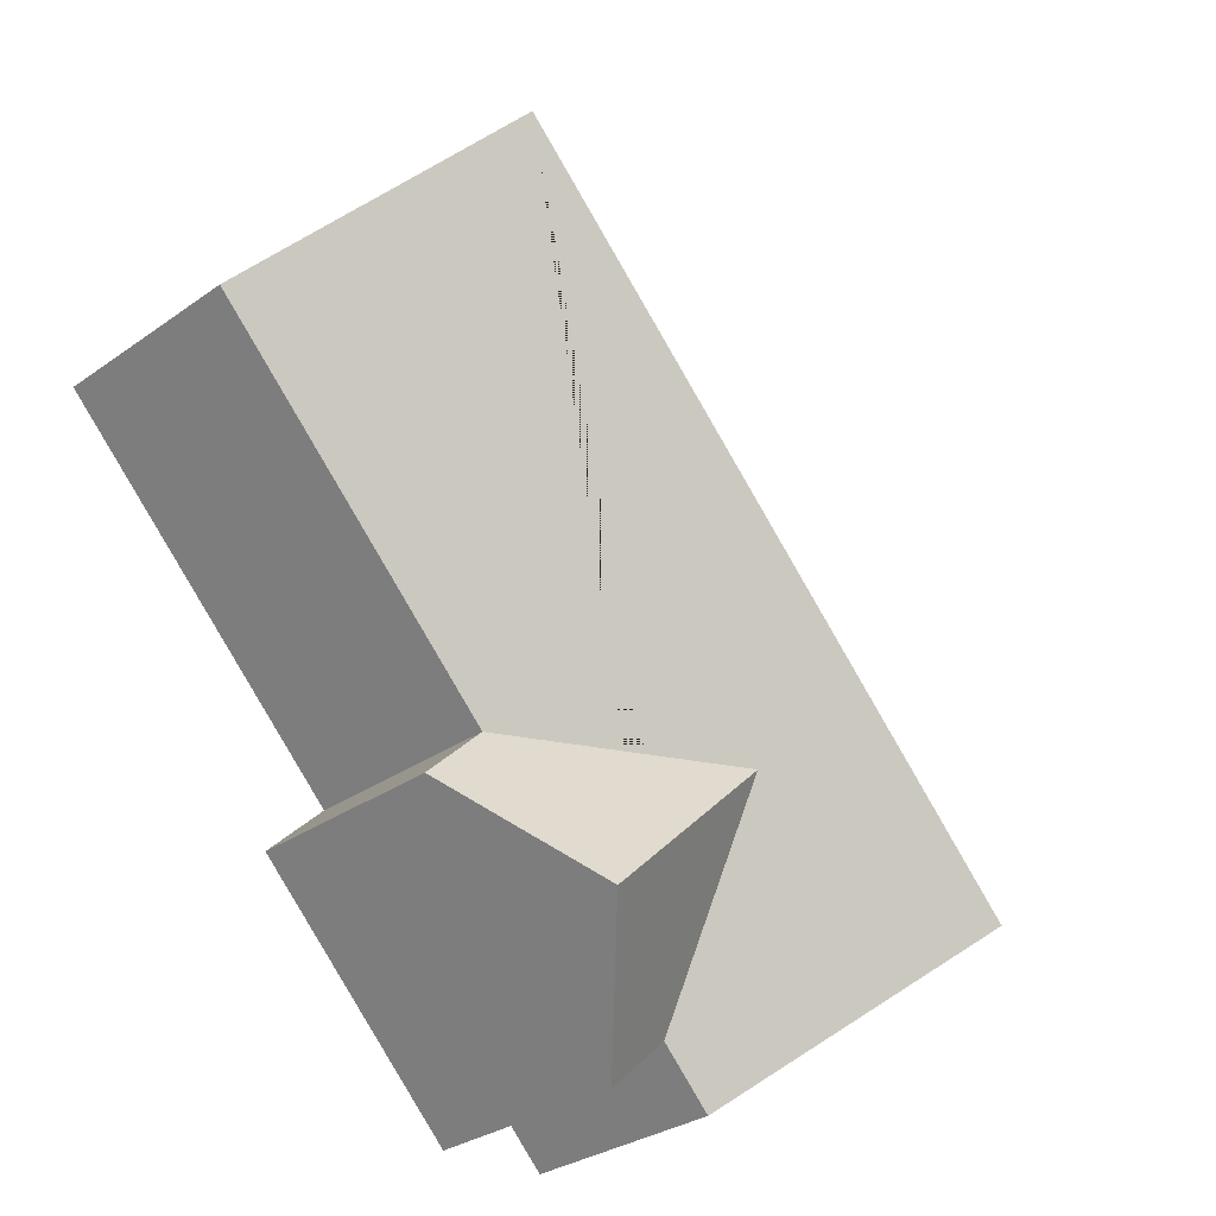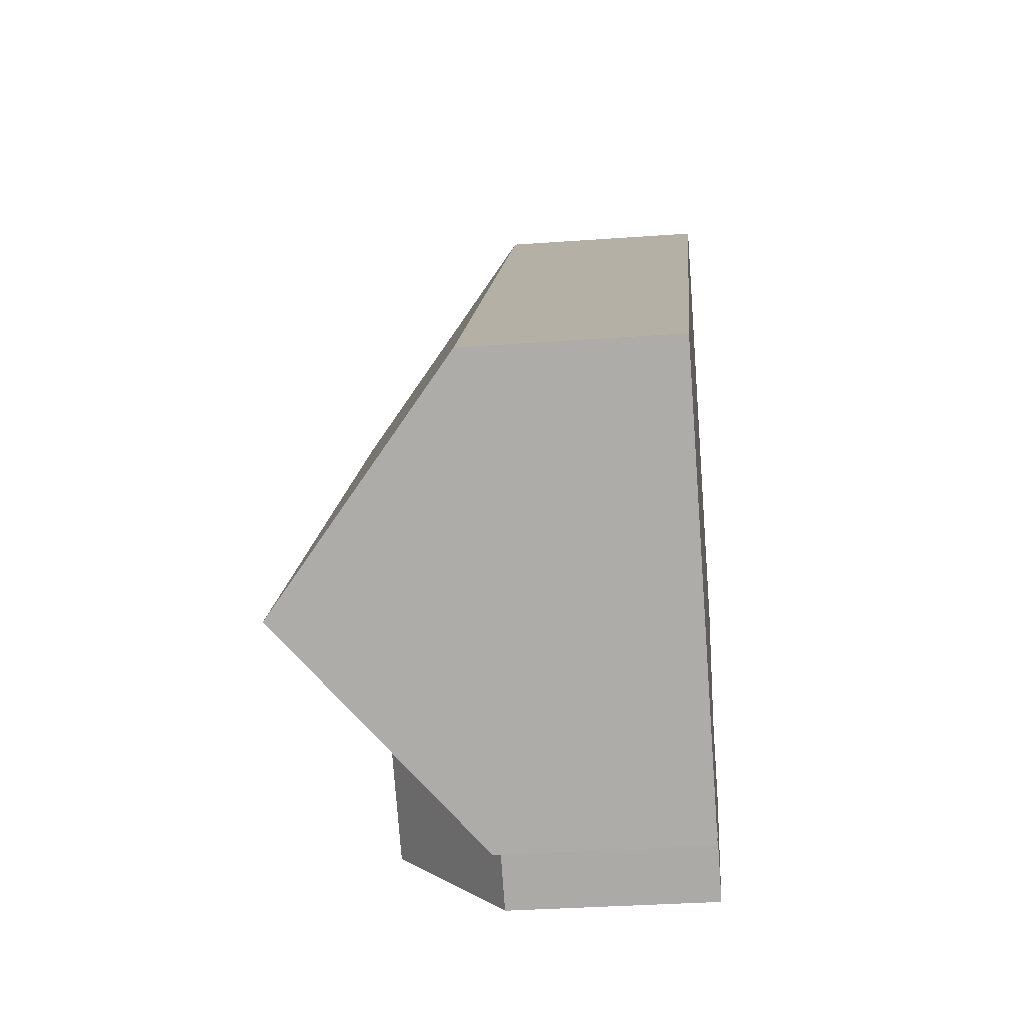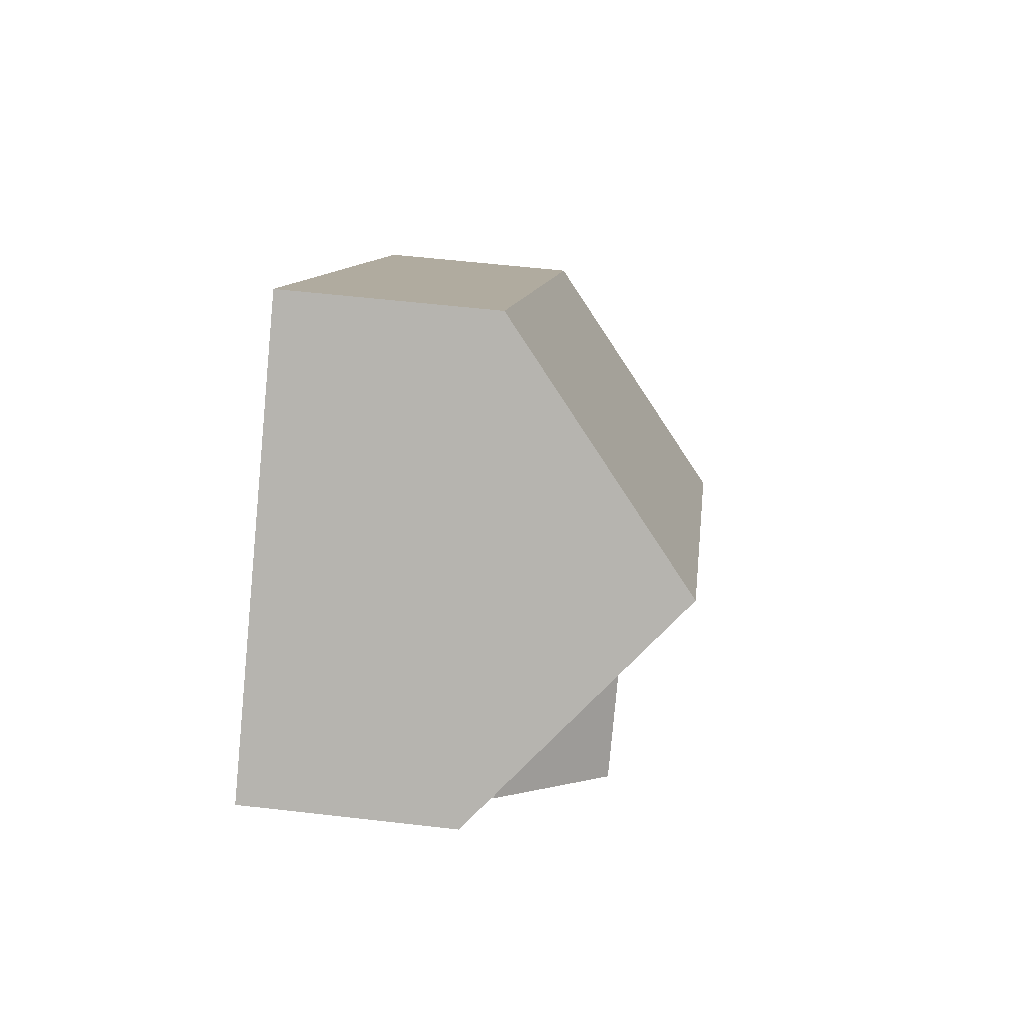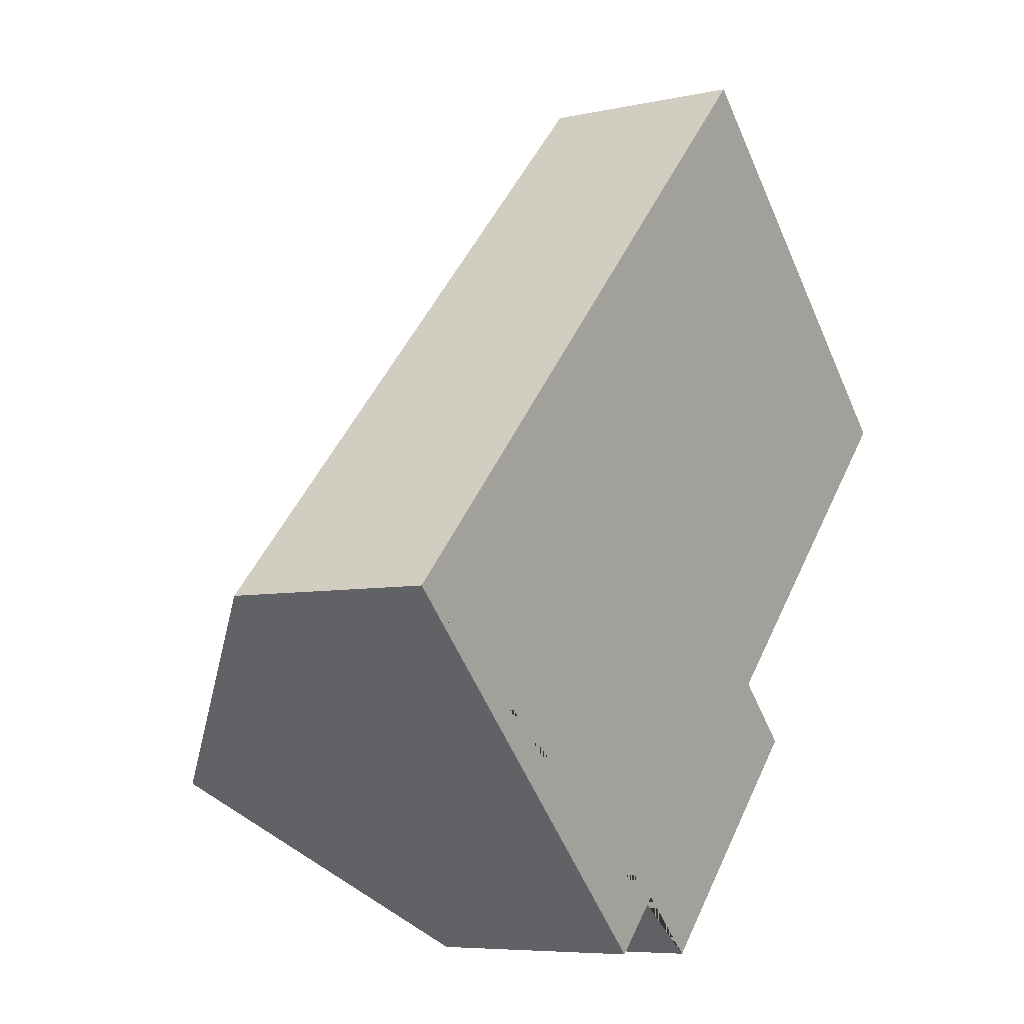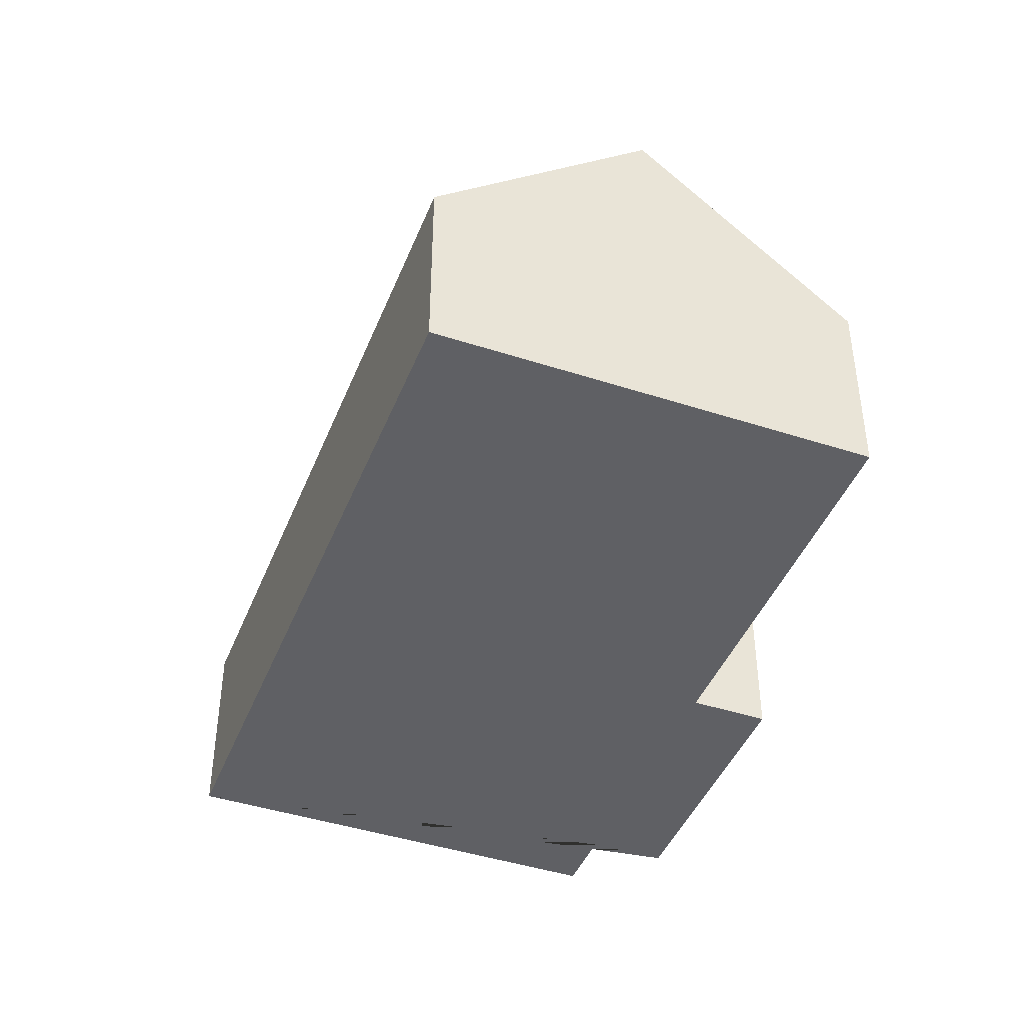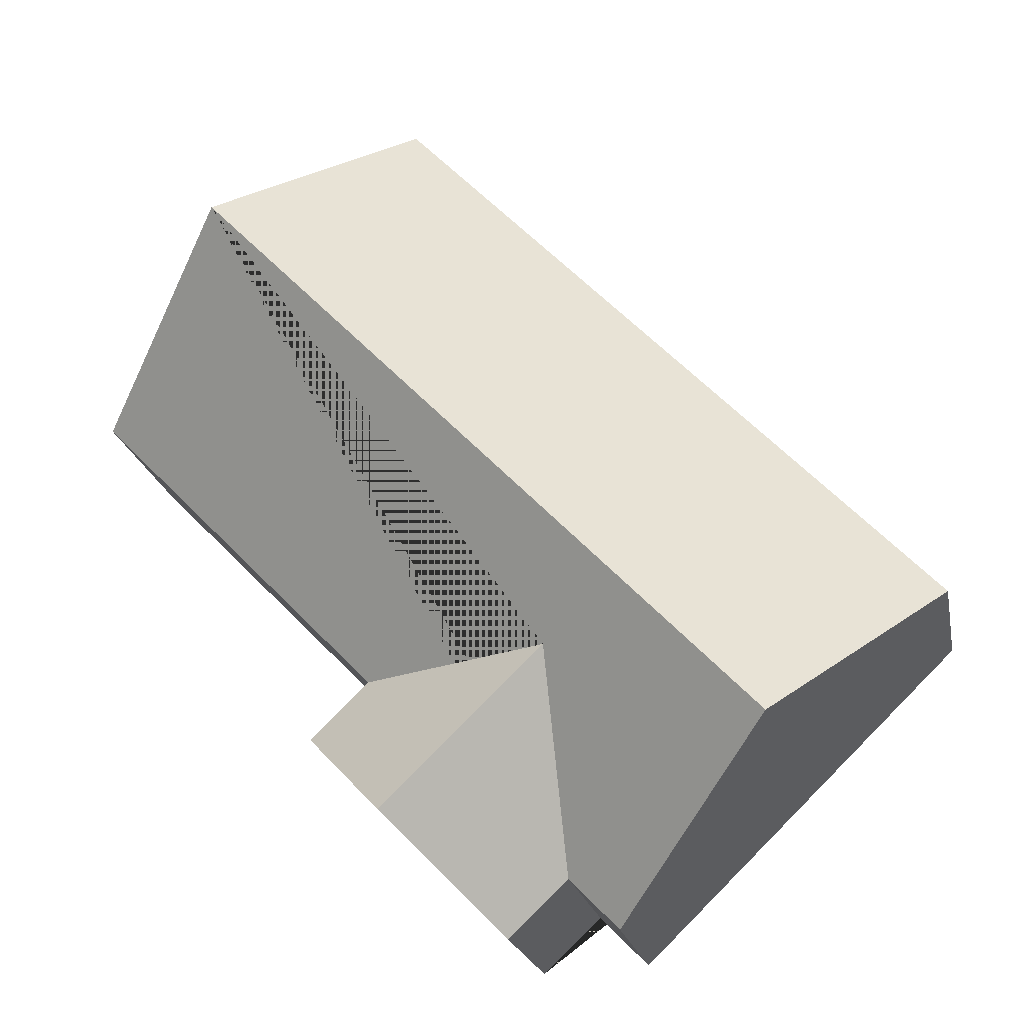
<metadata>
{"format":"obj","ext":"obj","renderer":"f3d","projection":"perspective","resolution":1024,"background":"white","views":[{"elev":-29.9,"azim":136.0,"up":"+Z"},{"elev":-33.2,"azim":-84.3,"up":"+Z"},{"elev":54.2,"azim":97.1,"up":"+Z"},{"elev":-6.5,"azim":-56.9,"up":"+Z"},{"elev":-43.6,"azim":23.3,"up":"+Y"},{"elev":-20.3,"azim":-169.2,"up":"+Z"}]}
</metadata>
<code>
o BK39_500_016025_0067
v 17.64 75 -223.5
v 219.7 75 -15.83
v 282.2 145 -76.75
v 80 144.9 -284.3
v 160.3 118 -248.5
v 342.7 75 -135.8
v 140.4 75 -343.2
v 159 75 -324.2
v 235 75 -246.3
v 256.9 75 -267.7
v 181.2 75 -345.3
v 219.8 117.5 -305.7
v 17.64 0 -223.5
v 219.7 0 -15.83
v 342.7 0 -135.8
v 235 0 -246.3
v 256.9 0 -267.7
v 181.2 0 -345.3
v 159 0 -324.2
v 140.4 0 -343.2
f 3 4 1 2
f 3 6 9 5 8 7 4
f 5 12 10 9
f 5 12 11 8
f 2 3 6
f 10 12 11
f 7 4 1
f 13 14 15 16 17 18 19 20
f 1 13 14 2
f 2 14 15 6
f 6 15 16 9
f 9 16 17 10
f 10 17 18 11
f 11 18 19 8
f 8 19 20 7
f 7 20 13 1

</code>
